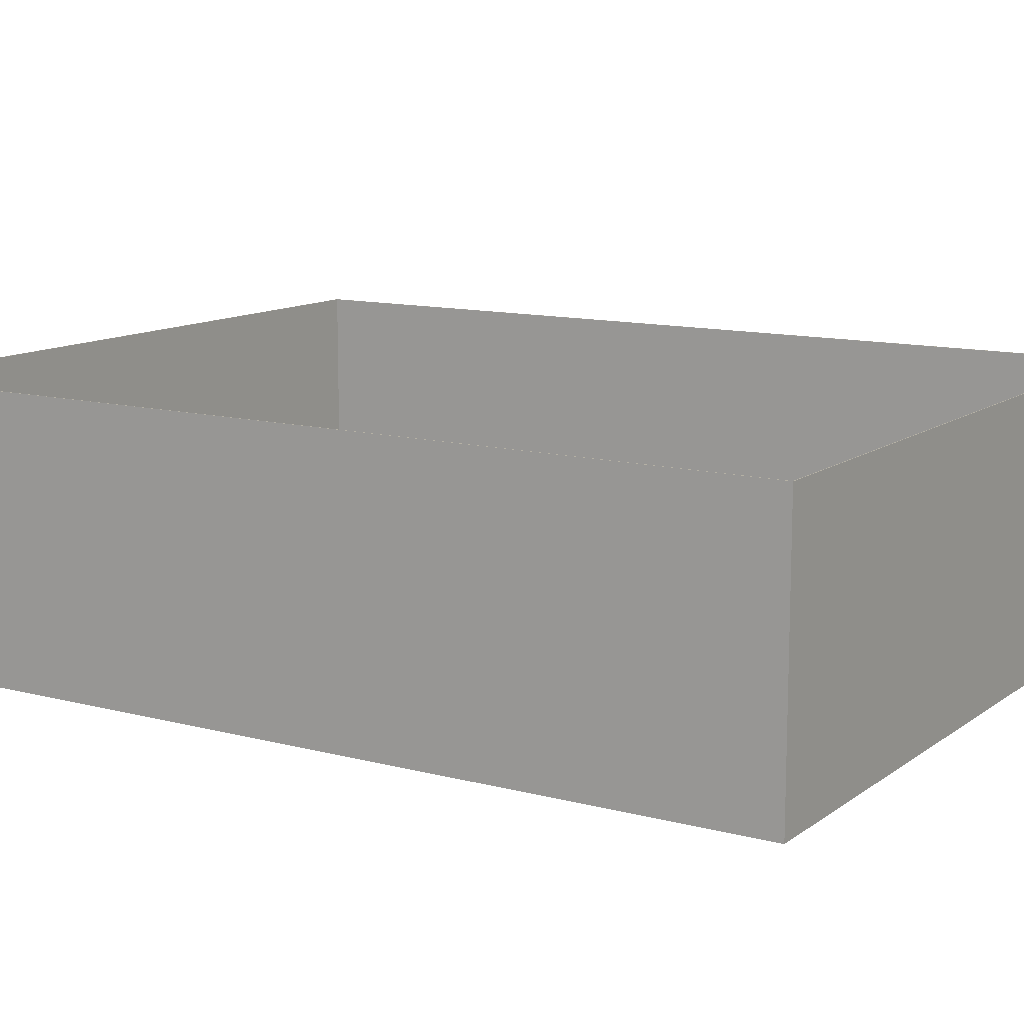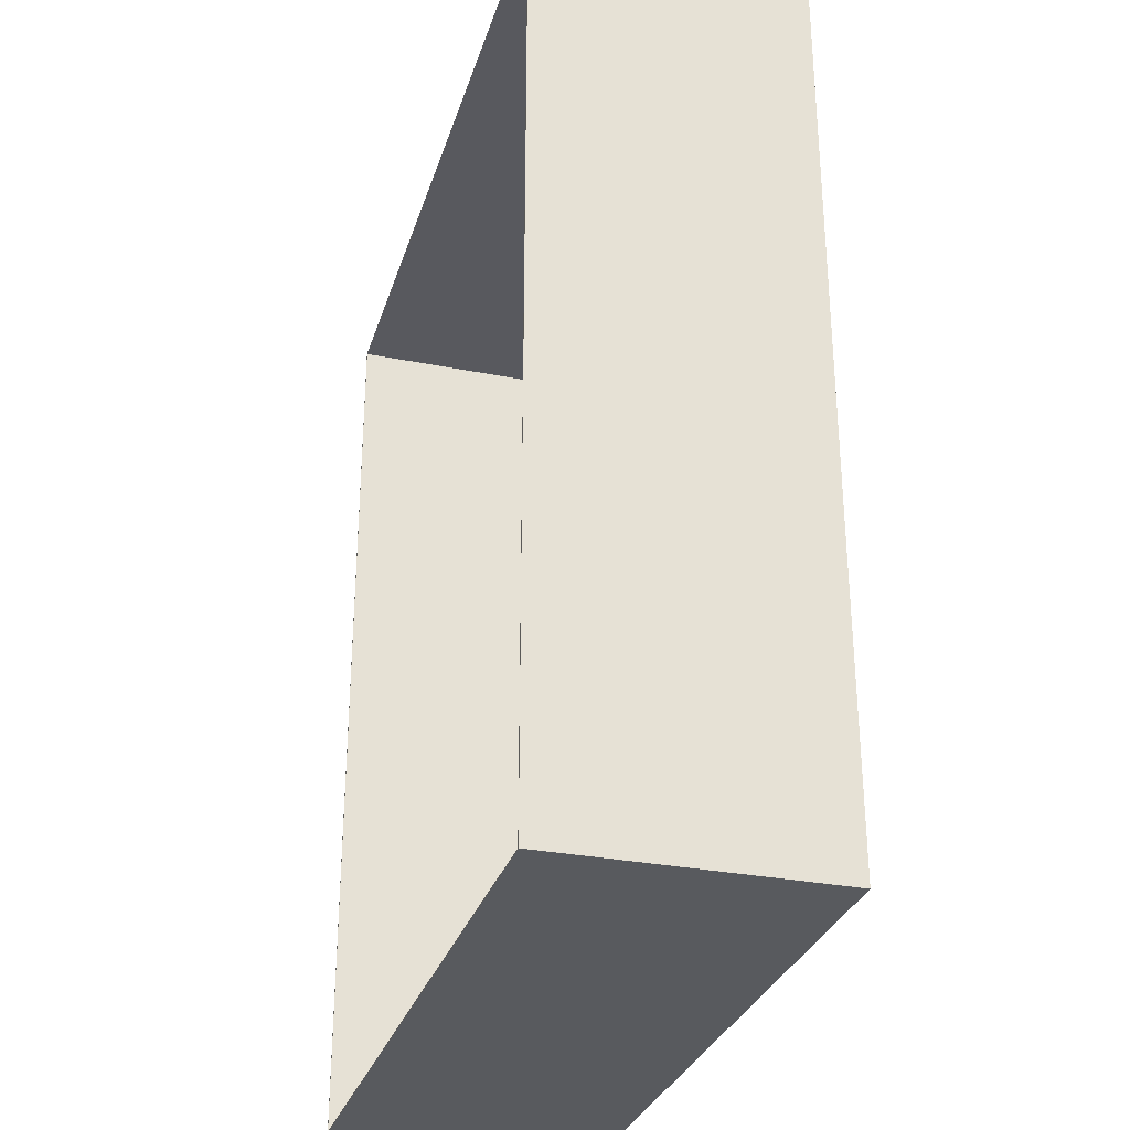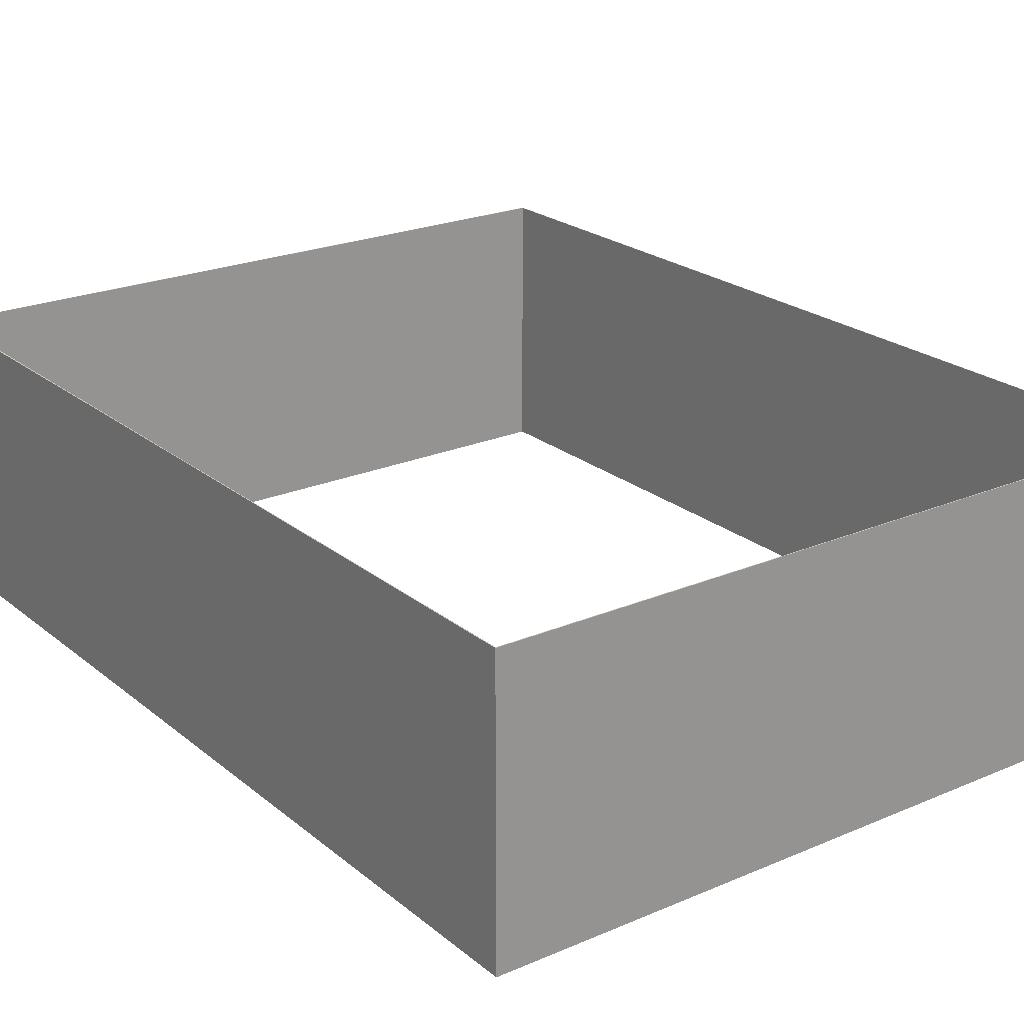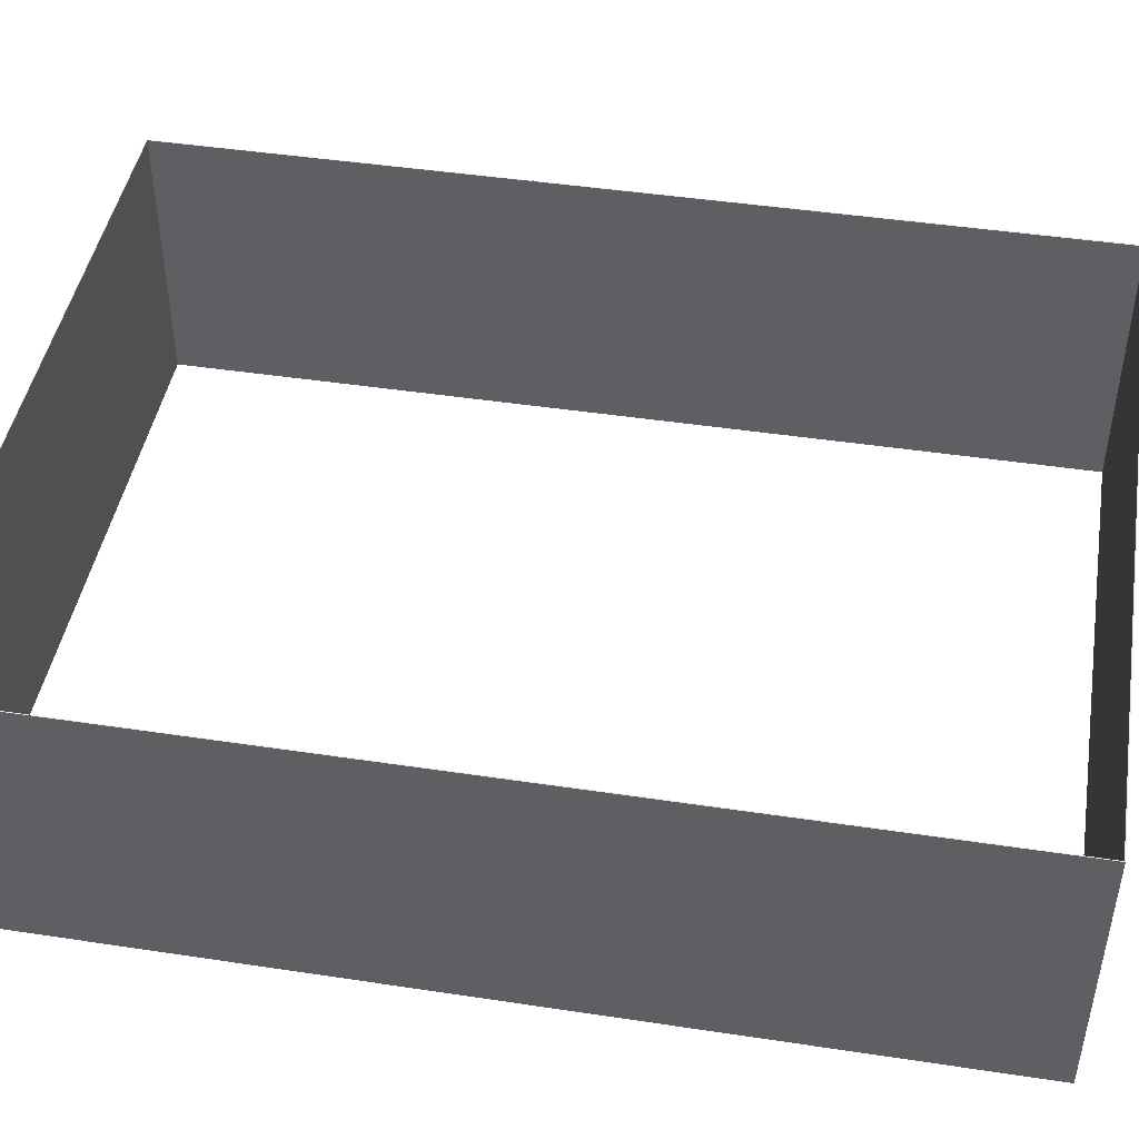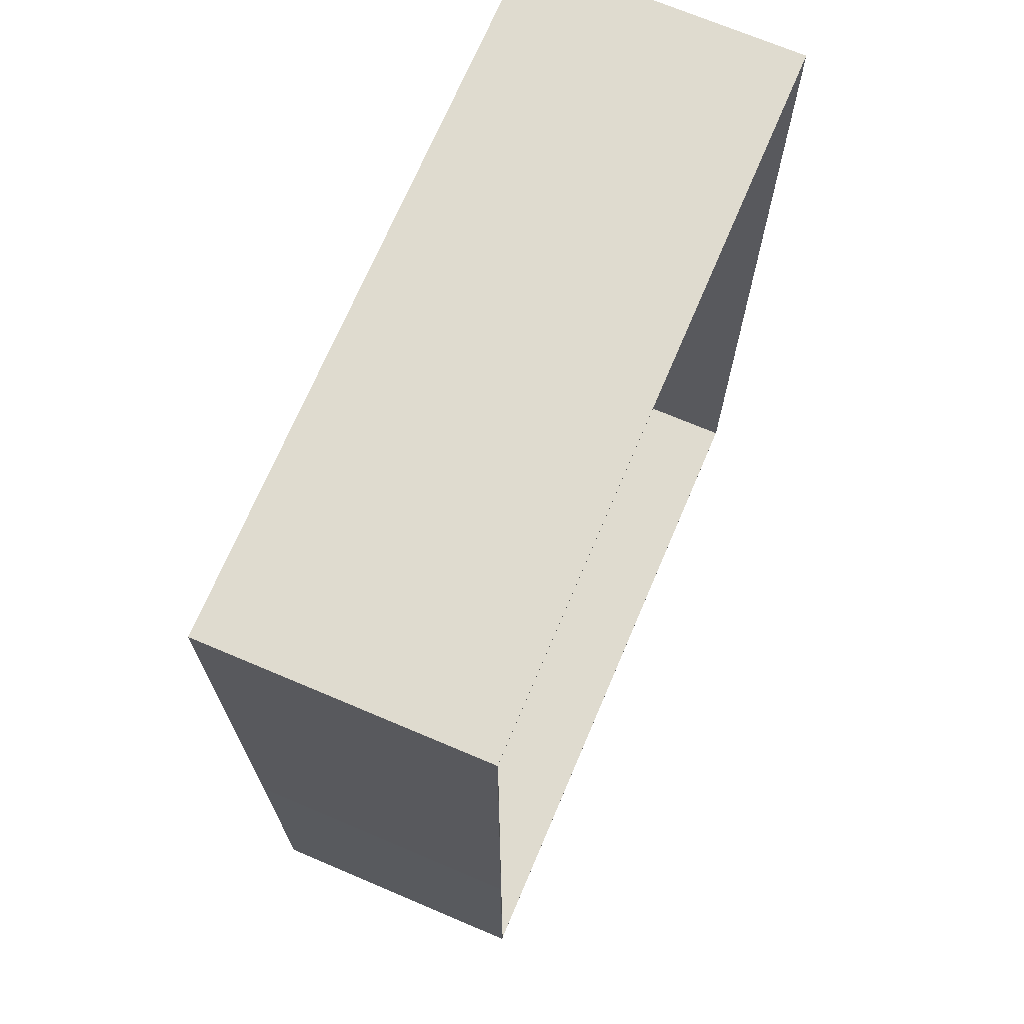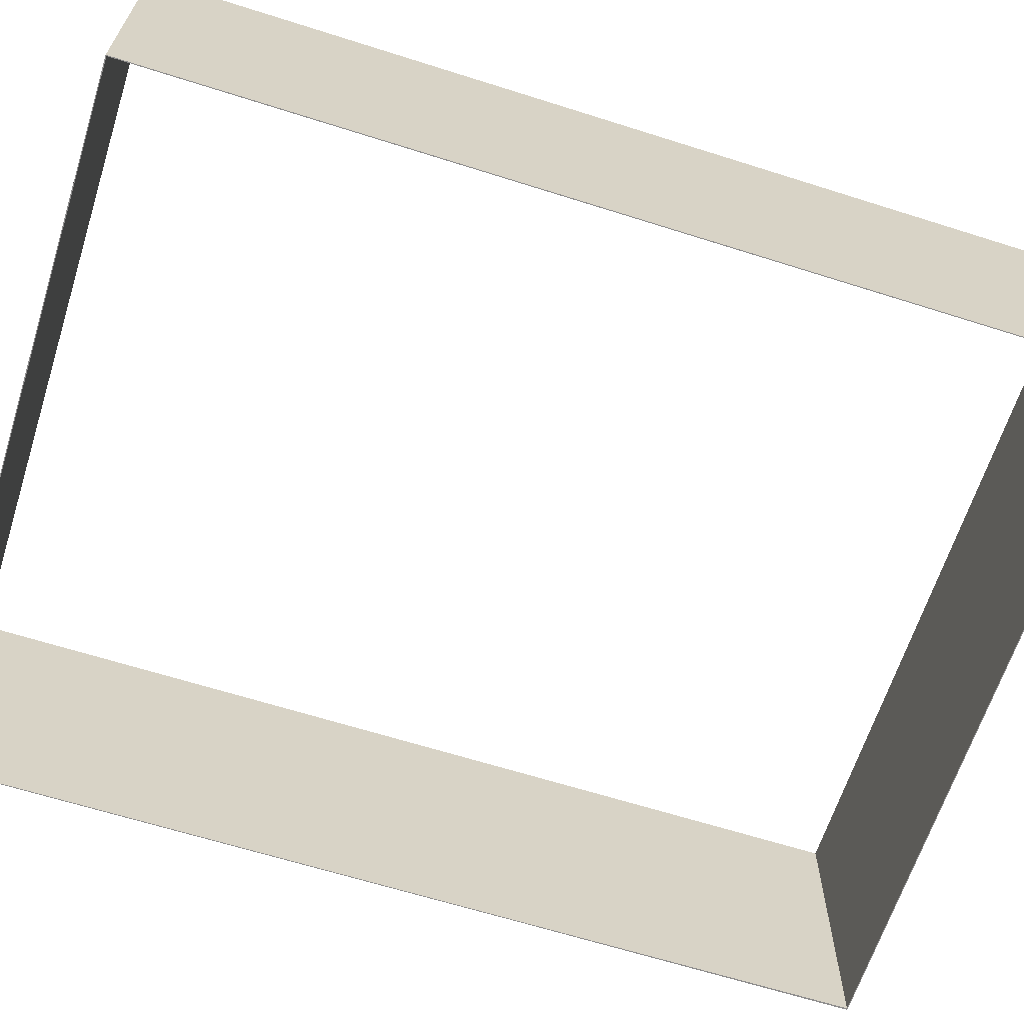
<metadata>
{"format":"obj","ext":"obj","renderer":"f3d","projection":"perspective","resolution":1024,"background":"white","views":[{"elev":11.9,"azim":122.1,"up":"+Y"},{"elev":-30.3,"azim":-106.1,"up":"+Z"},{"elev":22.6,"azim":-36.3,"up":"+Y"},{"elev":45.2,"azim":99.9,"up":"+Y"},{"elev":70.5,"azim":-67.0,"up":"+Z"},{"elev":-64.7,"azim":72.3,"up":"+Y"}]}
</metadata>
<code>
o mesh0.002
v -5.15 -3.9 8.412
v -5.15 0.1 8.412
v -5.15 0.1 1.6e-05
v -5.15 -3.9 1.6e-05
f 1 2 3
f 3 4 1
o mesh1.002
v -5.15 -3.9 1.6e-05
v -5.15 0.1 1.6e-05
v -5.163 0.1 -4.987
v -5.163 -3.9 -4.987
f 5 6 7
f 7 8 5
o mesh2.002
v 5.15 -3.9 -5.012
v -0.006266 -3.9 -5
v -0.006266 0.1 -5
v -5.163 0.1 -4.987
v -5.163 -3.9 -4.987
v 5.15 0.1 -5.013
f 9 10 11
f 12 11 10
f 10 13 12
f 11 14 9
o mesh3.002
v 5.15 -3.9 8.412
v 5.15 -3.9 1.7
v 5.15 0.1 1.7
v 5.15 0.1 -5.013
v 5.15 -3.9 -5.012
v 5.15 0.1 8.412
f 15 16 17
f 18 17 16
f 16 19 18
f 17 20 15
o mesh4.002
v -5.15 -3.9 8.412
v -0 -3.9 8.412
v -0 0.1 8.412
v 5.15 0.1 8.412
v 5.15 -3.9 8.412
v -5.15 0.1 8.412
f 21 22 23
f 24 23 22
f 22 25 24
f 23 26 21
o mesh5.002
v -5.138 -3.9 -4.974
v -5.138 -3.9 1.713
v -5.15 -3.9 1.6e-05
v -5.15 -3.9 8.412
v -0.006266 -3.9 -5
v 5.15 -3.9 -5.012
v 5.138 -3.9 -5
v 0 -3.9 -4.987
v -0 -3.9 8.412
v 0 -3.9 8.4
v 5.138 -3.9 8.4
v -5.138 -3.9 8.4
v -5.163 -3.9 -4.987
v 5.15 -3.9 1.7
v 5.15 -3.9 8.412
v 5.138 -3.9 1.7
f 27 28 29
f 30 29 28
f 31 32 33
f 31 34 27
f 35 36 37
f 35 30 38
f 28 38 30
f 27 39 31
f 38 36 35
f 33 34 31
f 40 41 37
f 40 42 33
f 29 39 27
f 33 32 40
f 37 42 40
f 37 41 35
o mesh6.002
v -0 0.1 8.412
v 0 0.1 8.4
v -5.138 0.1 8.4
v 5.15 0.1 8.412
v 5.138 0.1 8.4
v 5.15 0.1 1.7
v 5.15 0.1 -5.013
v 5.138 0.1 -5
v 5.138 0.1 1.7
v -0.006266 0.1 -5
v -5.163 0.1 -4.987
v -5.138 0.1 -4.974
v 0 0.1 -4.987
v -5.15 0.1 8.412
v -5.138 0.1 1.713
v -5.15 0.1 1.6e-05
f 43 44 45
f 43 46 47
f 48 49 50
f 48 51 47
f 52 53 54
f 52 55 50
f 56 45 57
f 54 53 58
f 47 44 43
f 47 46 48
f 50 49 52
f 58 57 54
f 50 51 48
f 57 58 56
f 54 55 52
f 45 56 43
o mesh7.002
v 5.138 -3.9 8.4
v 0 -3.9 8.4
v 0 0.1 8.4
v -5.138 0.1 8.4
v -5.138 -3.9 8.4
v 5.138 0.1 8.4
f 59 60 61
f 62 61 60
f 60 63 62
f 61 64 59
o mesh8.002
v 5.138 -3.9 -5
v 5.138 -3.9 1.7
v 5.138 0.1 1.7
v 5.138 0.1 8.4
v 5.138 -3.9 8.4
v 5.138 0.1 -5
f 65 66 67
f 68 67 66
f 66 69 68
f 67 70 65
o mesh9.002
v -5.138 -3.9 -4.974
v 0 -3.9 -4.987
v 0 0.1 -4.987
v 5.138 0.1 -5
v 5.138 -3.9 -5
v -5.138 0.1 -4.974
f 71 72 73
f 74 73 72
f 72 75 74
f 73 76 71
o mesh10.002
v -5.138 -3.9 8.4
v -5.138 -3.9 1.713
v -5.138 0.1 1.713
v -5.138 0.1 -4.974
v -5.138 -3.9 -4.974
v -5.138 0.1 8.4
f 77 78 79
f 80 79 78
f 78 81 80
f 79 82 77

</code>
